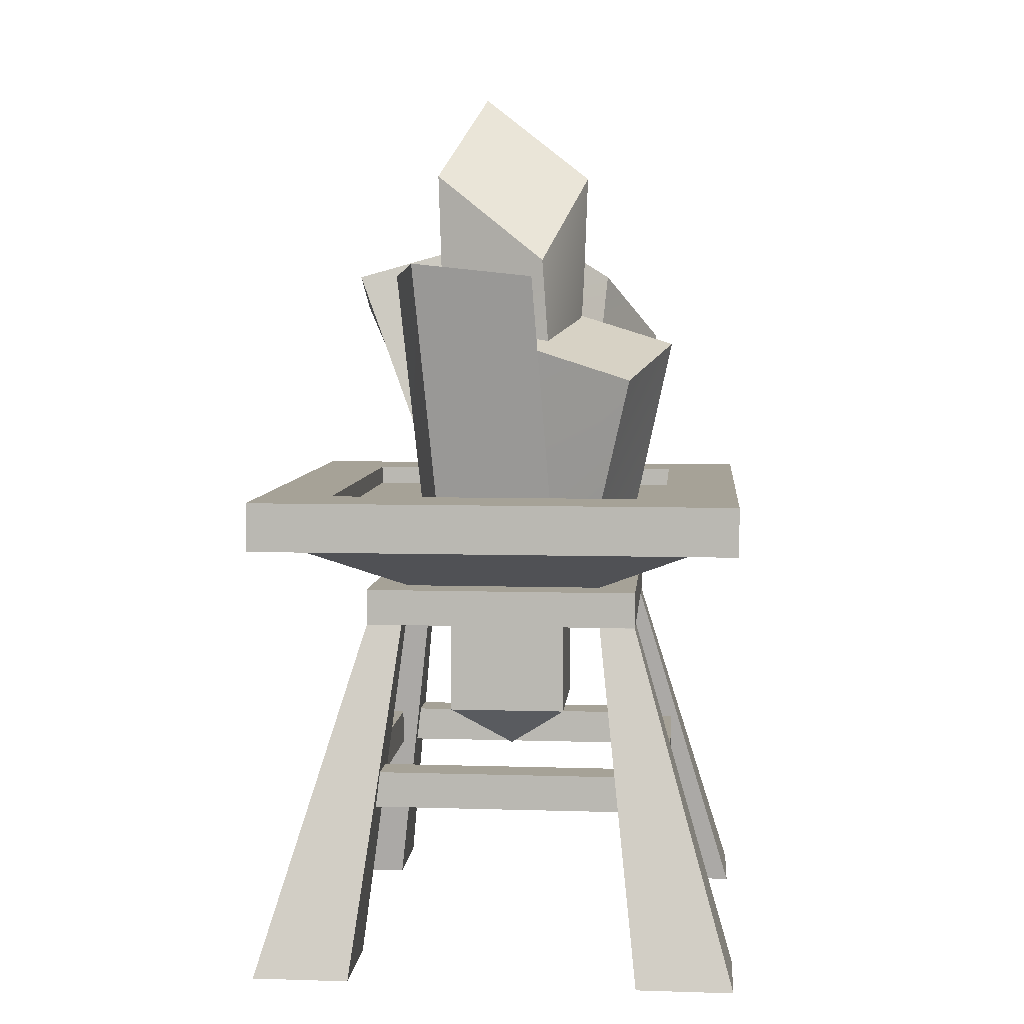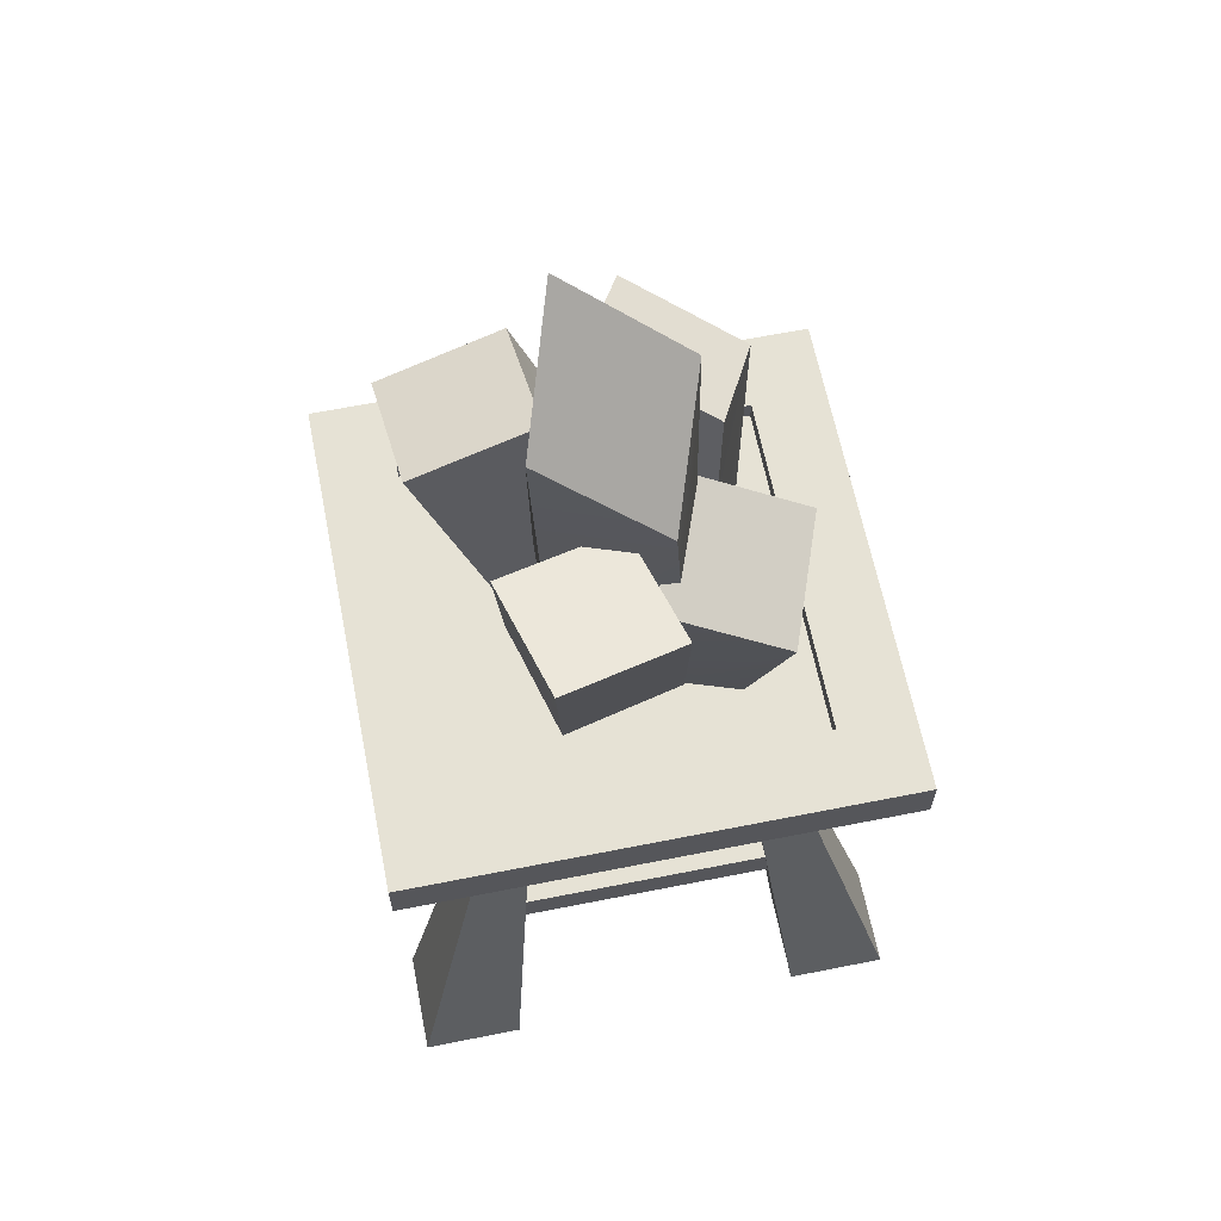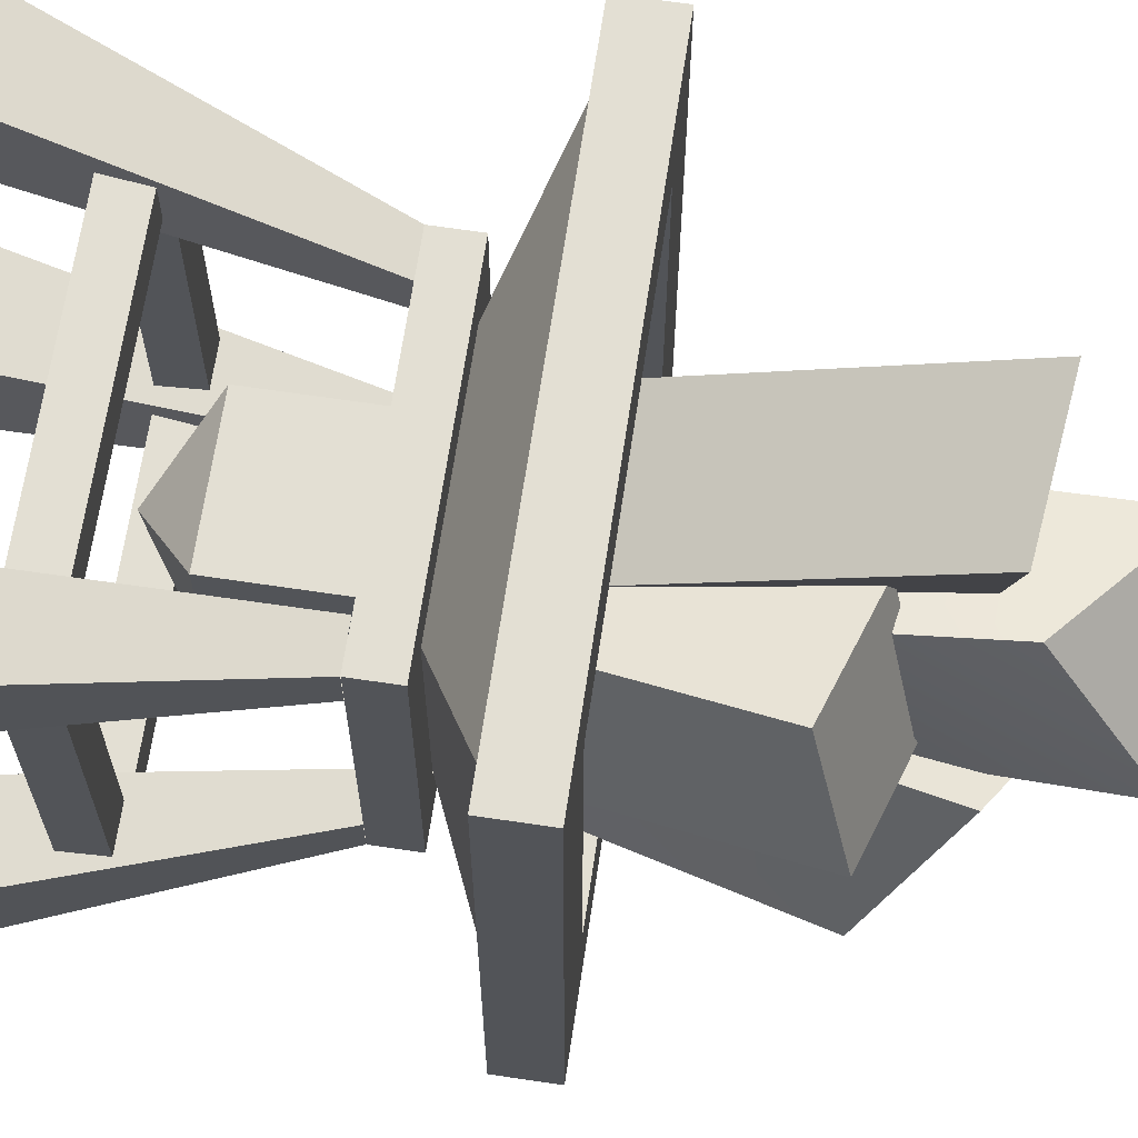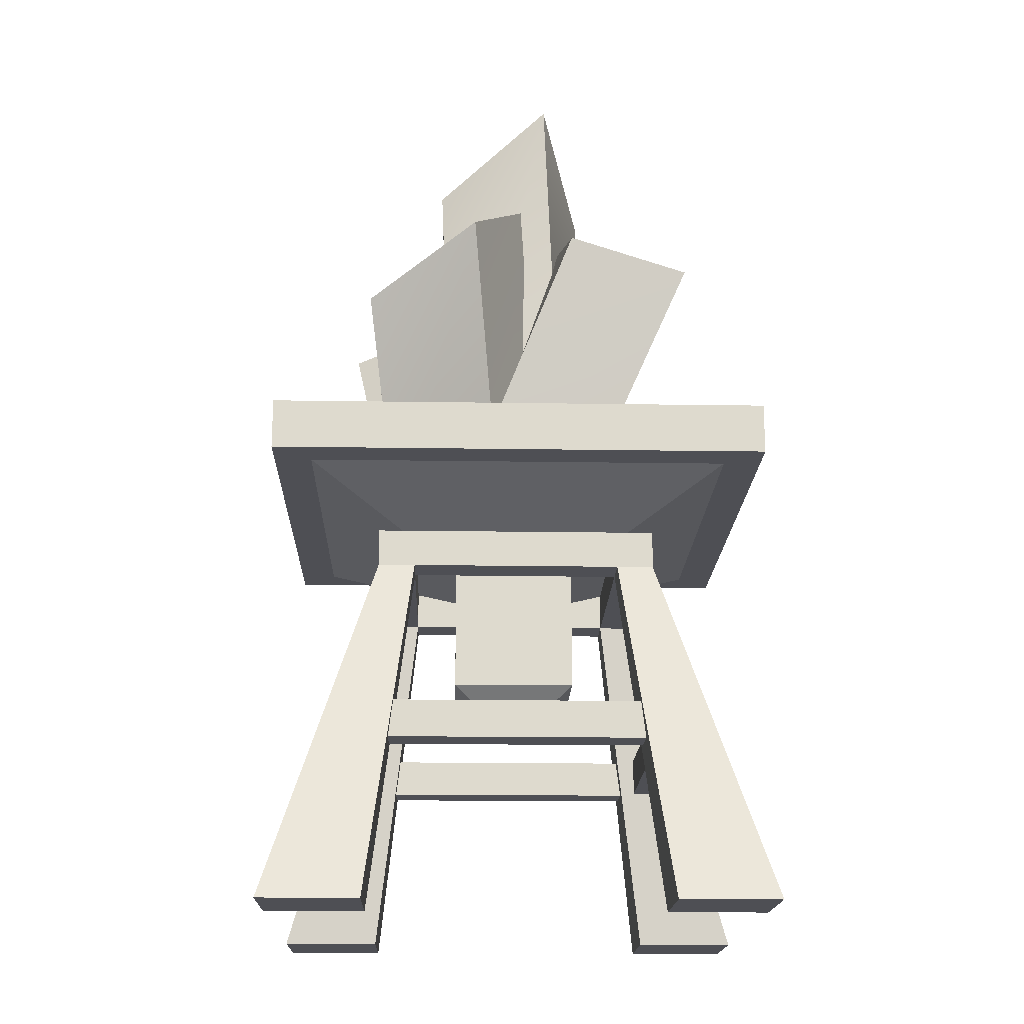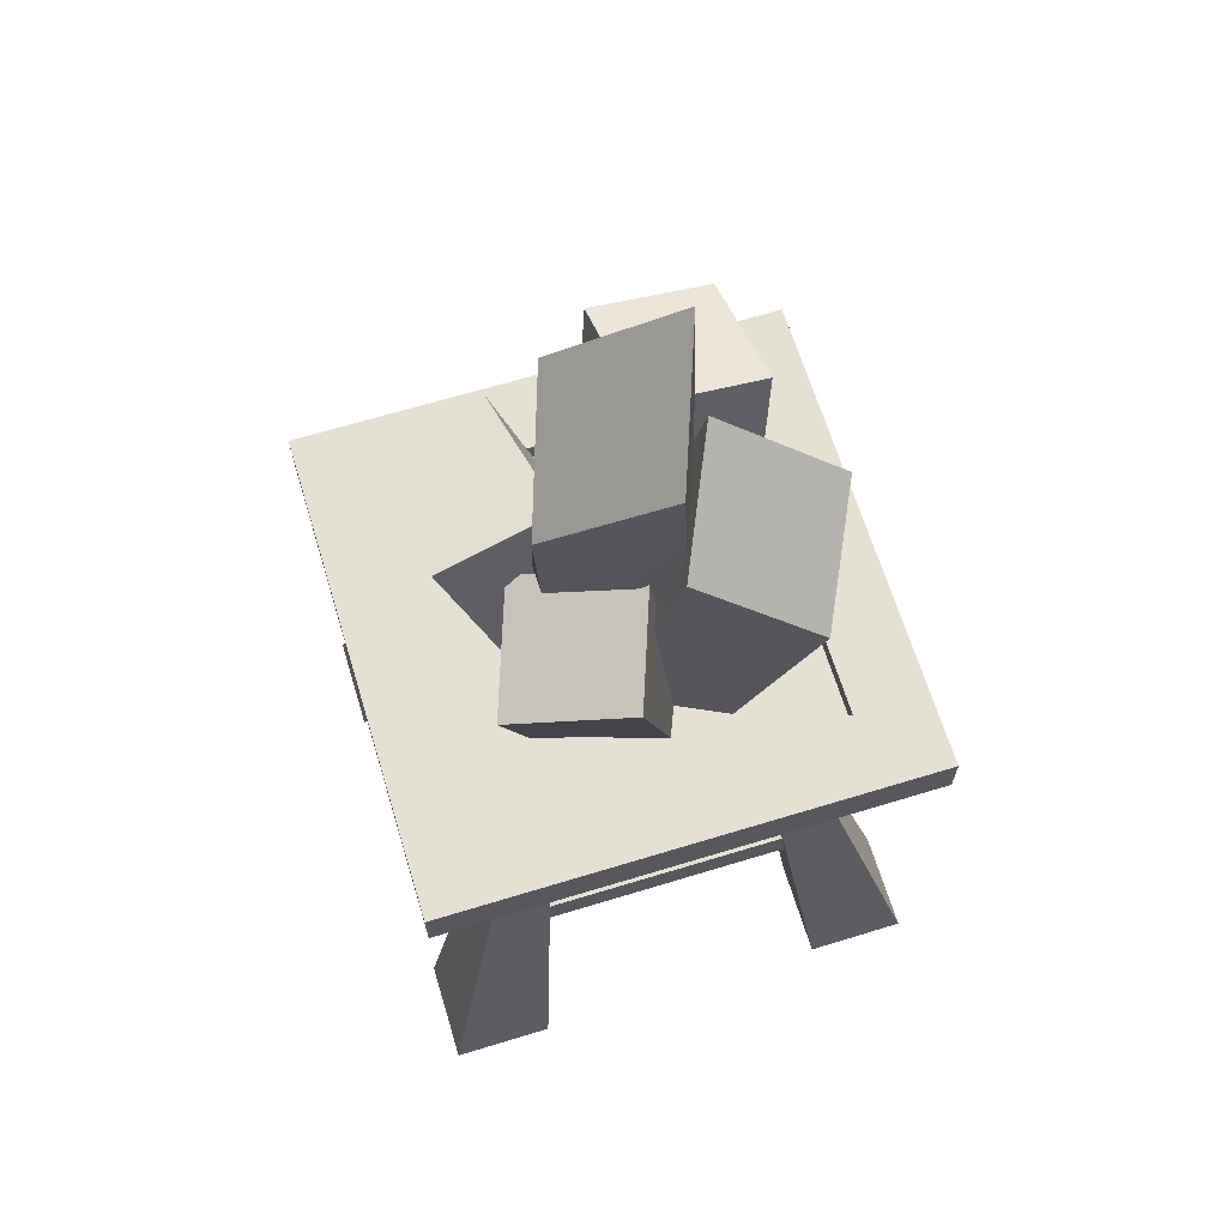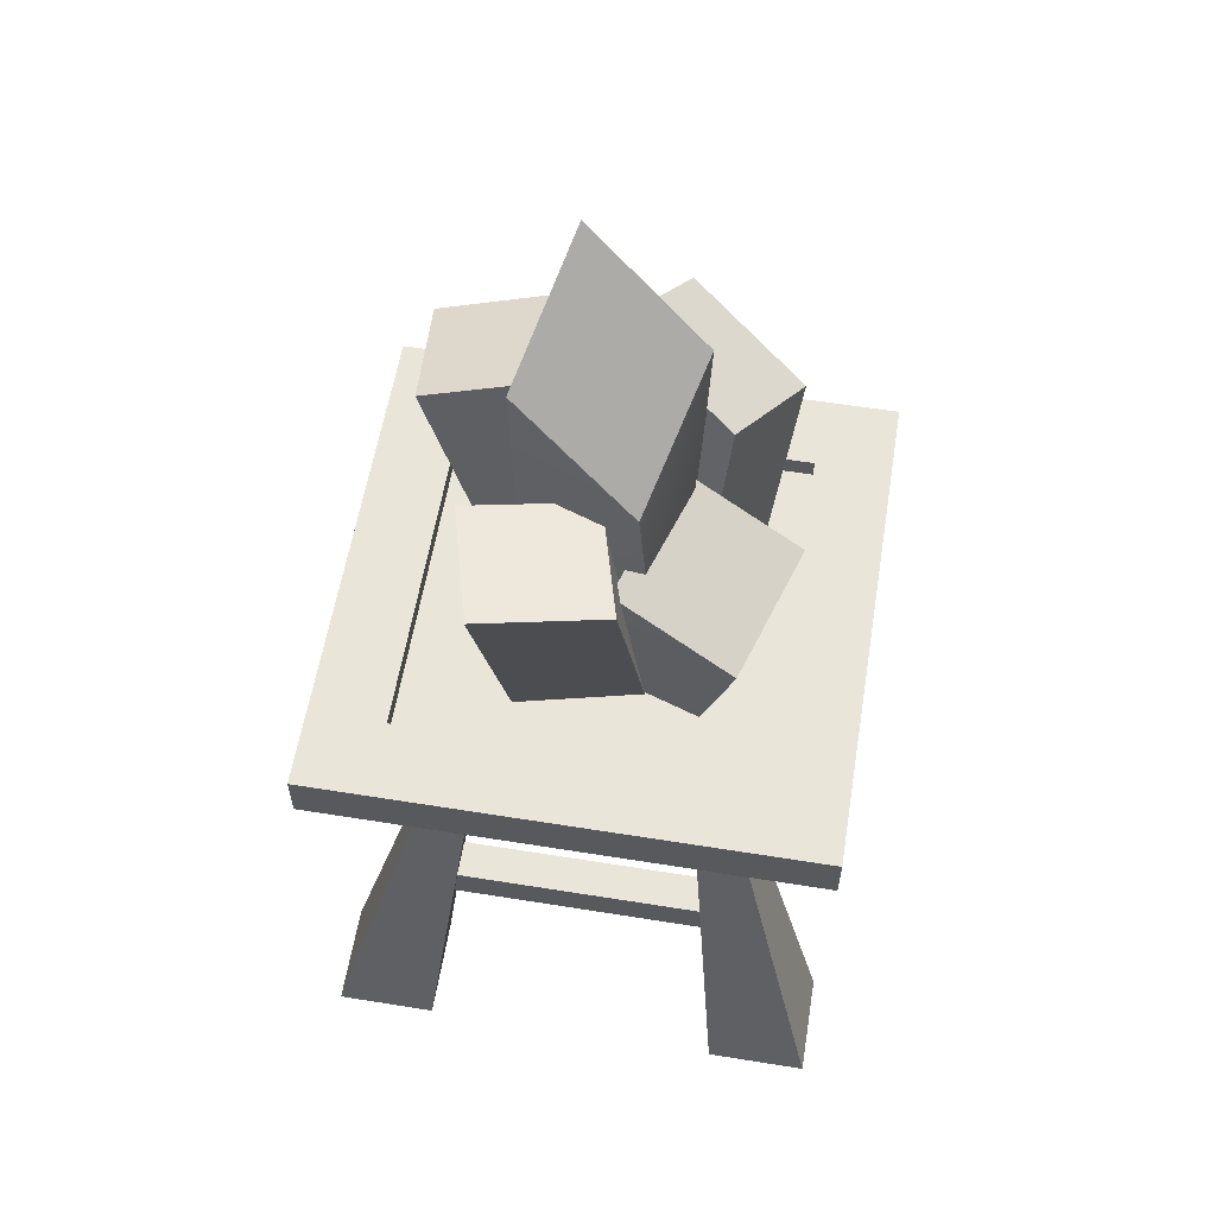
<metadata>
{"format":"obj","ext":"obj","renderer":"f3d","projection":"perspective","resolution":1024,"background":"white","views":[{"elev":6.4,"azim":5.1,"up":"+Y"},{"elev":64.0,"azim":-11.3,"up":"+Y"},{"elev":66.9,"azim":98.5,"up":"+Z"},{"elev":-18.3,"azim":178.3,"up":"+Y"},{"elev":66.2,"azim":73.0,"up":"+Y"},{"elev":58.6,"azim":9.4,"up":"+Y"}]}
</metadata>
<code>
v  1.968 3.543 1.968
v  1.968 3.937 1.968
v  -1.968 3.937 1.968
v  -1.968 3.543 1.968
v  1.968 3.543 -1.968
v  1.968 3.937 -1.968
v  -1.968 3.543 -1.968
v  -1.968 3.937 -1.968
v  1.378 3.543 1.378
v  -1.378 3.543 1.378
v  -1.378 3.937 1.378
v  1.378 3.937 1.378
v  -1.378 3.543 -1.378
v  -1.378 3.937 -1.378
v  1.378 3.543 -1.378
v  1.378 3.937 -1.378
v  1.673 3.543 -1.673
v  -1.673 3.543 -1.673
v  1.673 3.543 1.673
v  -1.673 3.543 1.673
v  -0.4921 1.968 -0.4921
v  0.4921 1.968 -0.4921
v  0 1.575 -0
v  0.4921 2.953 0.4921
v  -0.4921 2.953 0.4921
v  -0.4921 1.968 0.4921
v  0.4921 1.968 0.4921
v  0.4921 2.953 -0.4921
v  -0.4921 2.953 -0.4921
v  -0.3785 2.082 0.3785
v  0.3785 2.082 0.3785
v  0.3785 2.082 -0.3785
v  -0.3785 2.082 -0.3785
v  -0.3529 2.953 0.3529
v  0.3529 2.953 0.3529
v  0.3529 2.953 -0.3529
v  -0.3529 2.953 -0.3529
g Box002
f 1 2 3 4
f 5 6 2 1
f 7 8 6 5
f 4 3 8 7
f 9 10 11 12
f 10 13 14 11
f 13 15 16 14
f 15 9 12 16
f 3 2 12 11
f 2 6 16 12
f 6 8 14 16
f 8 3 11 14
f 5 17 18 7
f 1 19 17 5
f 4 20 19 1
f 7 18 20 4
f 21 22 23
f 24 25 26 27
f 28 24 27 22
f 29 28 22 21
f 25 29 21 26
f 30 31 32 33
f 30 34 35 31
f 31 35 36 32
f 32 36 37 33
f 33 37 34 30
f 18 17 28 29
f 17 19 24 28
f 19 20 25 24
f 20 18 29 25
f 9 15 36 35
f 15 13 37 36
f 13 10 34 37
f 10 9 35 34
f 23 26 21
f 22 27 23
f 23 27 26
v  1.181 0 -1.181
v  1.181 0 -1.968
v  1.968 0 -1.968
v  1.968 0 -1.181
v  1.132 2.823 -0.8366
v  0.8366 2.823 -0.8366
v  1.132 2.823 -1.132
v  0.8366 2.823 -1.132
v  -1.181 0 -1.181
v  -1.968 0 -1.181
v  -1.968 0 -1.968
v  -1.181 0 -1.968
v  -0.8366 2.823 -0.8366
v  -1.13 2.823 -0.8366
v  -1.13 2.823 -1.132
v  -0.8366 2.823 -1.132
v  1.181 0 1.181
v  1.968 0 1.181
v  1.968 0 1.968
v  1.181 0 1.968
v  0.8366 2.823 0.8366
v  1.132 2.823 0.8366
v  1.132 2.823 1.132
v  0.8366 2.823 1.132
v  -1.181 0 1.181
v  -1.181 0 1.968
v  -1.968 0 1.968
v  -1.968 0 1.181
v  -1.132 2.823 0.8366
v  -0.8366 2.823 0.8366
v  -1.132 2.823 1.132
v  -0.8366 2.823 1.132
g Box003
f 38 39 40 41
f 38 41 42 43
f 41 40 44 42
f 40 39 45 44
f 39 38 43 45
f 46 47 48 49
f 46 50 51 47
f 47 51 52 48
f 48 52 53 49
f 49 53 50 46
f 54 55 56 57
f 54 58 59 55
f 55 59 60 56
f 56 60 61 57
f 57 61 58 54
f 62 63 64 65
f 62 65 66 67
f 65 64 68 66
f 64 63 69 68
f 63 62 67 69
v  -1.132 2.823 -1.132
v  -1.132 3.12 -1.132
v  1.132 3.12 -1.132
v  1.132 2.825 -1.132
v  1.132 3.12 1.132
v  1.132 2.825 1.132
v  -1.132 2.823 1.132
v  -1.132 3.12 1.132
v  -0.8366 2.823 -0.8366
v  -0.8366 3.12 -0.8366
v  -0.8366 3.12 0.8366
v  -0.8366 2.823 0.8366
v  0.8366 3.12 -0.8366
v  0.8366 2.825 -0.8366
v  0.8366 2.825 0.8366
v  0.8366 3.12 0.8366
g Box004
f 70 71 72 73
f 73 72 74 75
f 76 77 71 70
f 75 74 77 76
f 78 79 80 81
f 82 83 84 85
f 85 84 81 80
f 83 82 79 78
f 75 76 81 84
f 76 70 78 81
f 70 73 83 78
f 73 75 84 83
f 71 77 80 79
f 77 74 85 80
f 74 72 82 85
f 72 71 79 82
v  -1.132 1.329 -1.054
v  -1.132 1.624 -1.054
v  -1.132 1.624 1.054
v  -1.132 1.329 1.054
v  -1.427 1.624 -1.054
v  -1.427 1.624 1.054
v  -1.427 1.329 -1.054
v  -1.427 1.329 1.054
v  1.054 1.329 1.132
v  -1.054 1.329 1.132
v  -1.054 1.624 1.132
v  1.054 1.624 1.132
v  -1.054 1.624 1.427
v  1.054 1.624 1.427
v  -1.054 1.329 1.427
v  1.054 1.329 1.427
v  -1.054 1.329 -1.132
v  1.054 1.329 -1.132
v  1.054 1.624 -1.132
v  -1.054 1.624 -1.132
v  1.054 1.624 -1.427
v  -1.054 1.624 -1.427
v  1.054 1.329 -1.427
v  -1.054 1.329 -1.427
v  1.132 1.329 1.054
v  1.132 1.624 1.054
v  1.132 1.624 -1.054
v  1.132 1.329 -1.054
v  1.427 1.624 -1.054
v  1.427 1.624 1.054
v  1.427 1.329 -1.054
v  1.427 1.329 1.054
g Box005
f 86 87 88 89
f 87 90 91 88
f 90 92 93 91
f 86 89 93 92
f 94 95 96 97
f 98 99 97 96
f 100 101 99 98
f 100 95 94 101
f 102 103 104 105
f 105 104 106 107
f 107 106 108 109
f 102 109 108 103
f 110 111 112 113
f 114 112 111 115
f 116 114 115 117
f 116 117 110 113
v  -1.772 3.784 -1.772
v  -1.772 3.784 1.772
v  1.772 3.784 1.772
v  1.772 3.784 -1.772
g Plane001
f 118 119 120 121
v  -0.6091 6.61 0.3185
v  0.3158 5.888 0.6552
v  0.6524 6.61 -0.2697
v  -0.2725 7.332 -0.6064
v  -0.4705 3.017 0.5165
v  0.5137 3.017 0.5165
v  0.5137 3.07 -0.4677
v  -0.4705 2.98 -0.4677
v  0.1494 5.17 0.8144
v  1.074 4.895 1.151
v  1.411 5.17 0.2261
v  0.4861 5.446 -0.1105
v  -0.2636 2.934 0.375
v  0.6613 3.108 0.7117
v  0.9992 3.264 -0.2132
v  0.073 3.023 -0.5499
v  0.2764 5.747 1.329
v  0.0216 5.647 0.3783
v  -0.9291 5.747 0.6331
v  -0.6743 5.847 1.584
v  0.4432 3.017 0.5281
v  0.1885 2.942 -0.4226
v  -0.7622 3.134 -0.1678
v  -0.5075 3.124 0.7829
v  -0.4802 5.747 -1.276
v  -1.461 5.472 -1.19
v  -1.375 5.747 -0.2097
v  -0.3944 6.023 -0.2954
v  0.6127 3.135 -0.7561
v  -0.3678 3.1 -0.6703
v  -0.2821 2.934 0.3102
v  0.6984 3.111 0.2244
v  0.8342 5.747 -0.2458
v  1.25 5.21 -1.138
v  0.3582 5.747 -1.554
v  -0.0578 6.284 -0.6618
v  0.5819 3.017 0.5145
v  0.9991 3.264 -0.3776
v  0.1058 3.148 -0.7935
v  -0.3102 2.934 0.0985
g Box009
f 122 123 124 125
f 126 127 123 122
f 127 128 124 123
f 128 129 125 124
f 129 126 122 125
f 130 131 132 133
f 134 135 131 130
f 135 136 132 131
f 136 137 133 132
f 137 134 130 133
f 138 139 140 141
f 142 143 139 138
f 143 144 140 139
f 144 145 141 140
f 145 142 138 141
f 146 147 148 149
f 150 151 147 146
f 151 152 148 147
f 152 153 149 148
f 153 150 146 149
f 154 155 156 157
f 158 159 155 154
f 159 160 156 155
f 160 161 157 156
f 161 158 154 157

</code>
